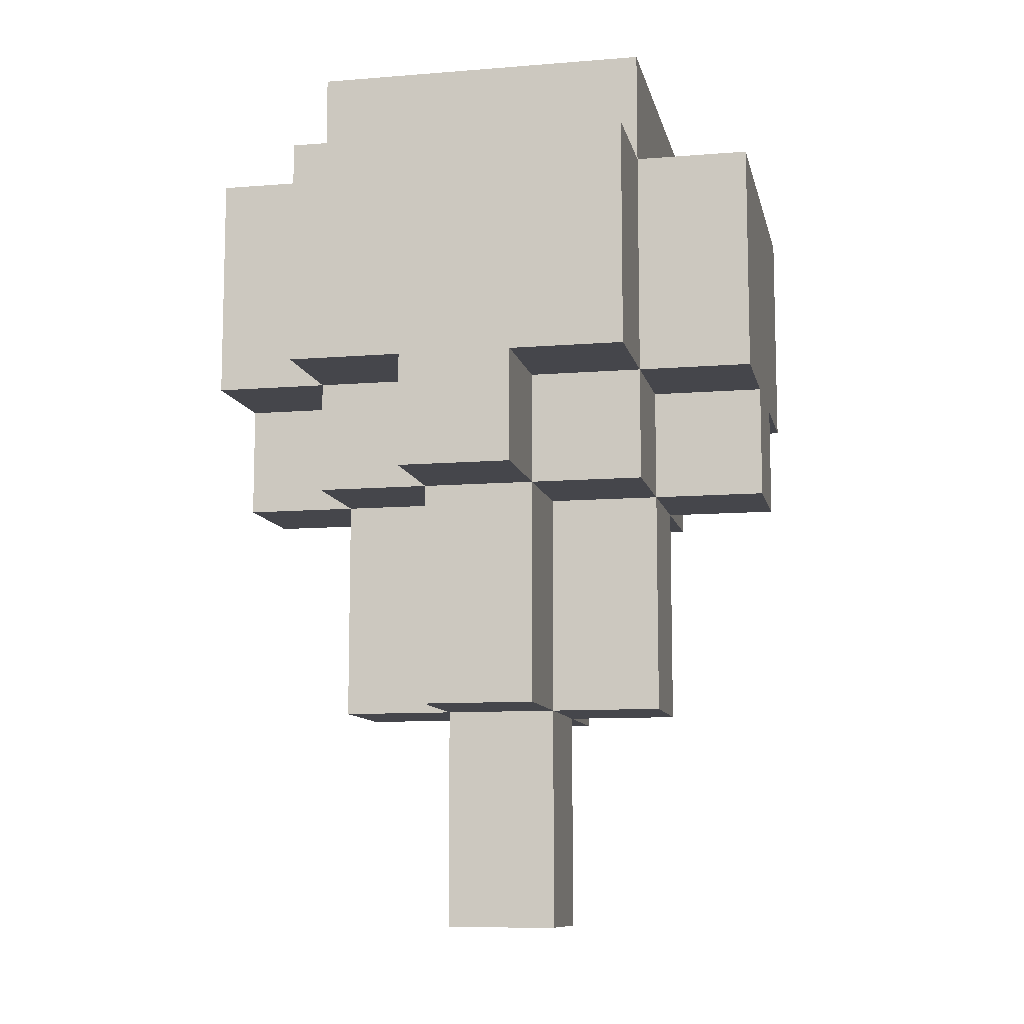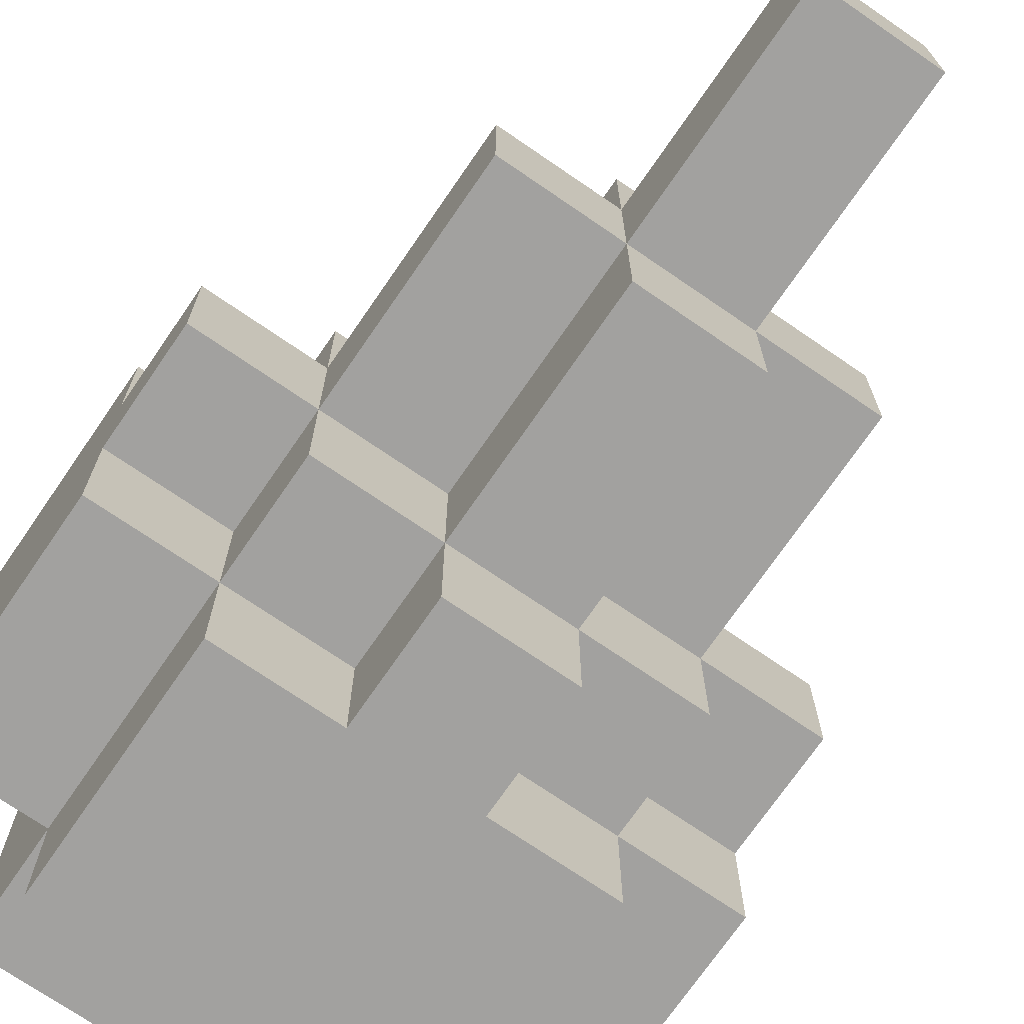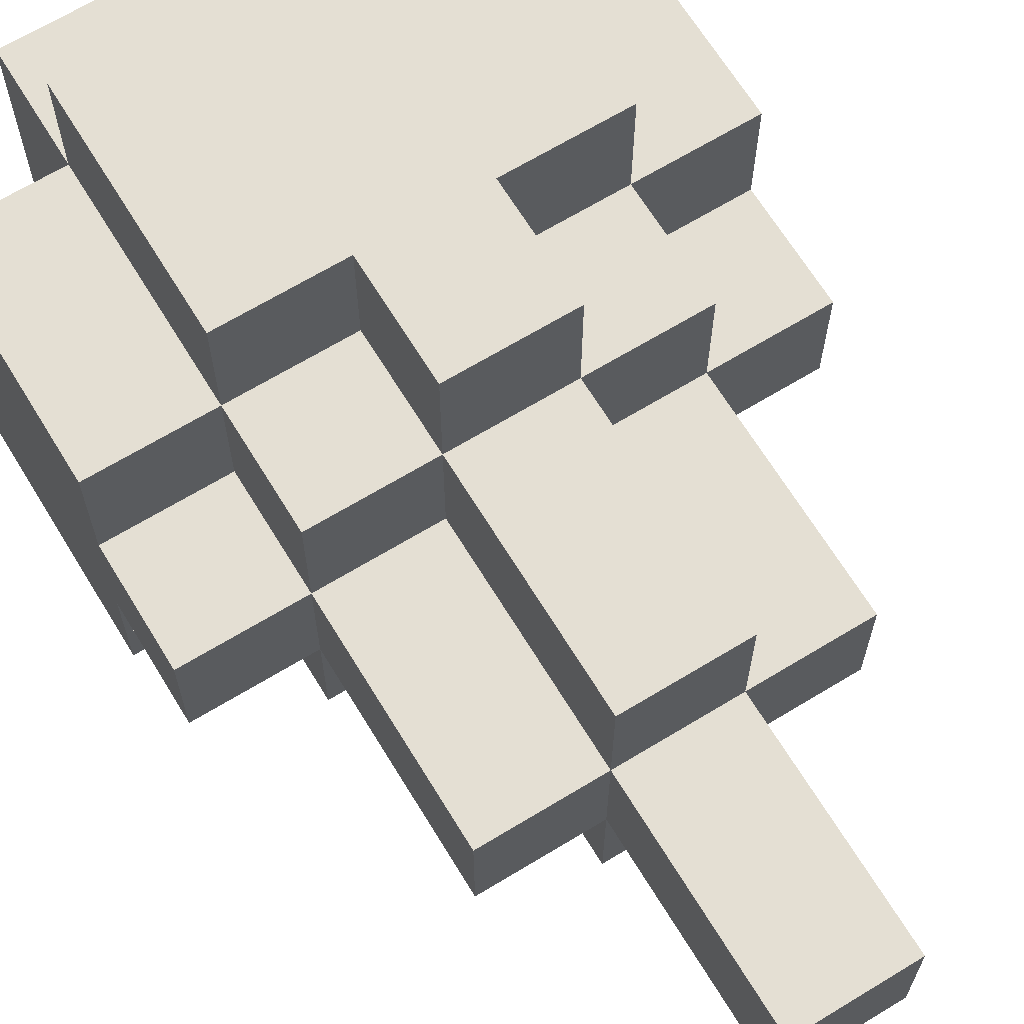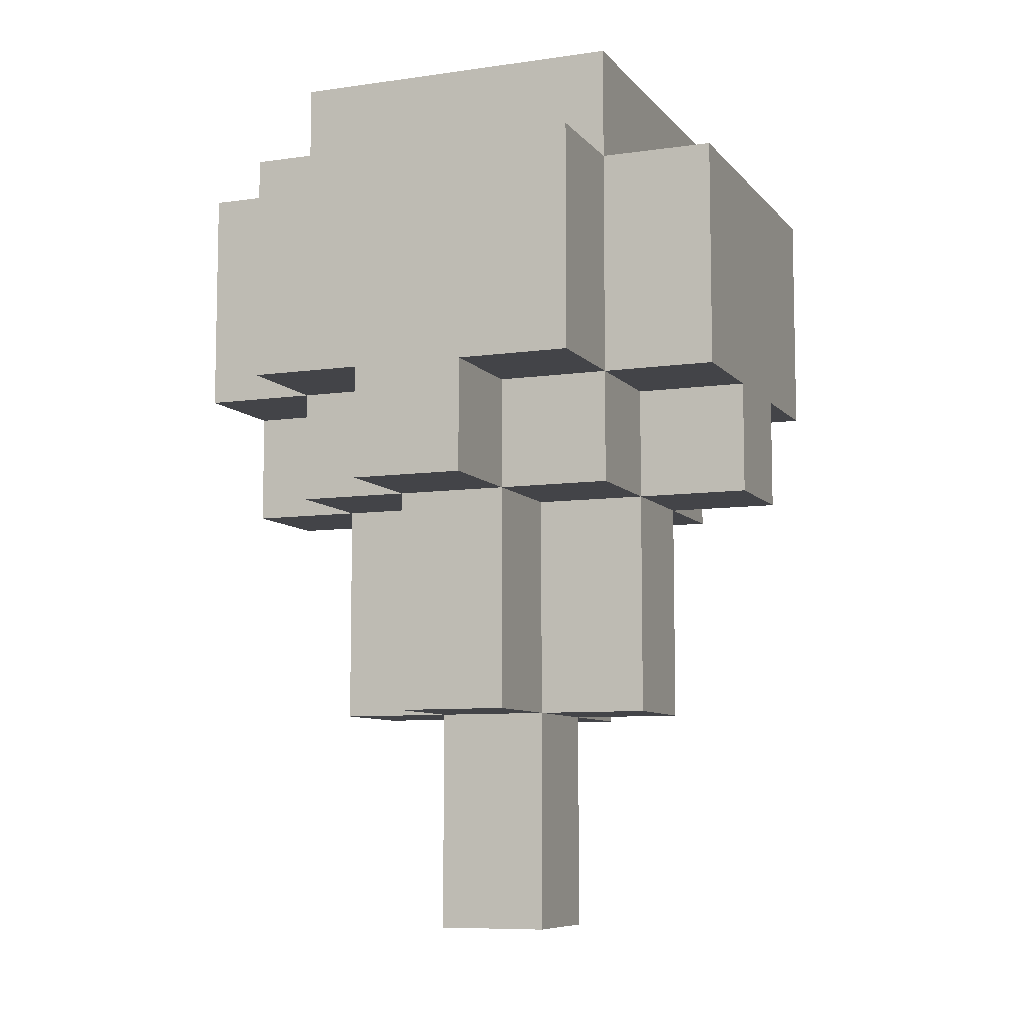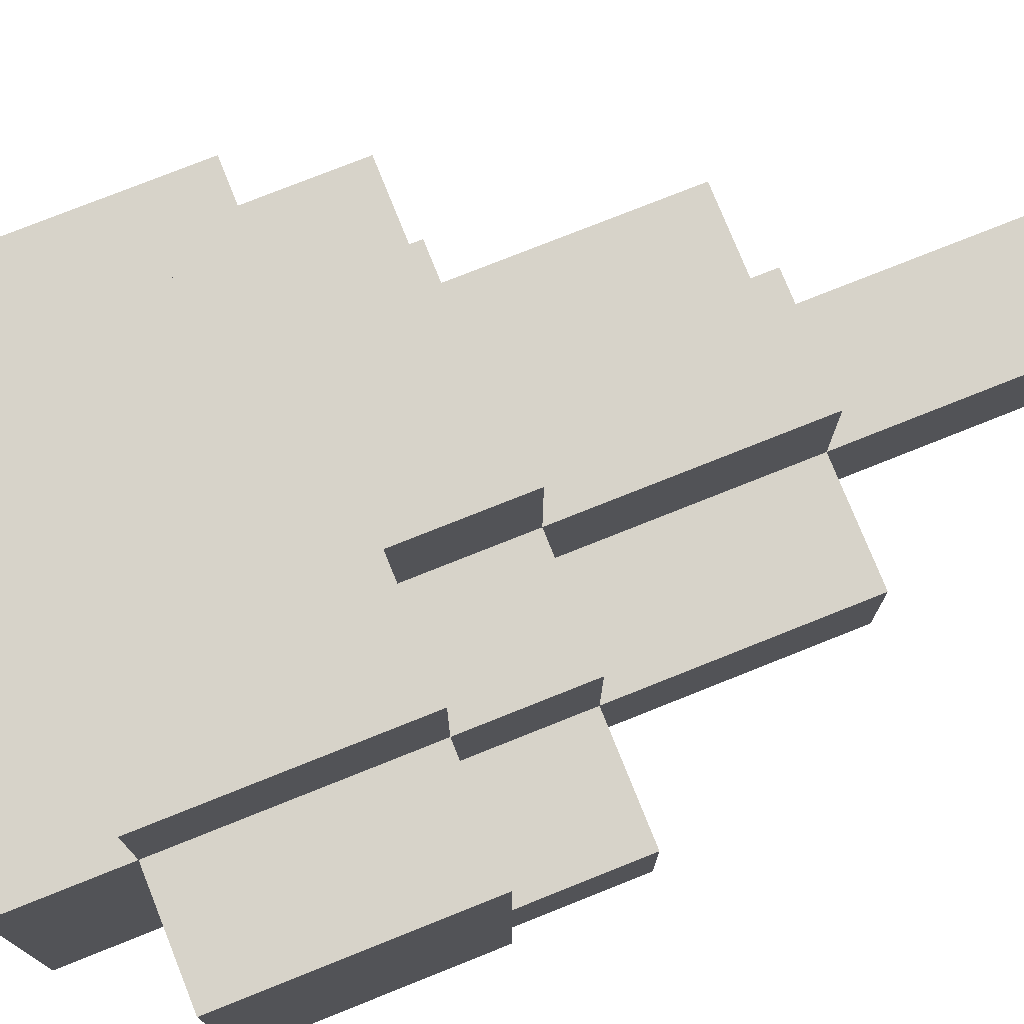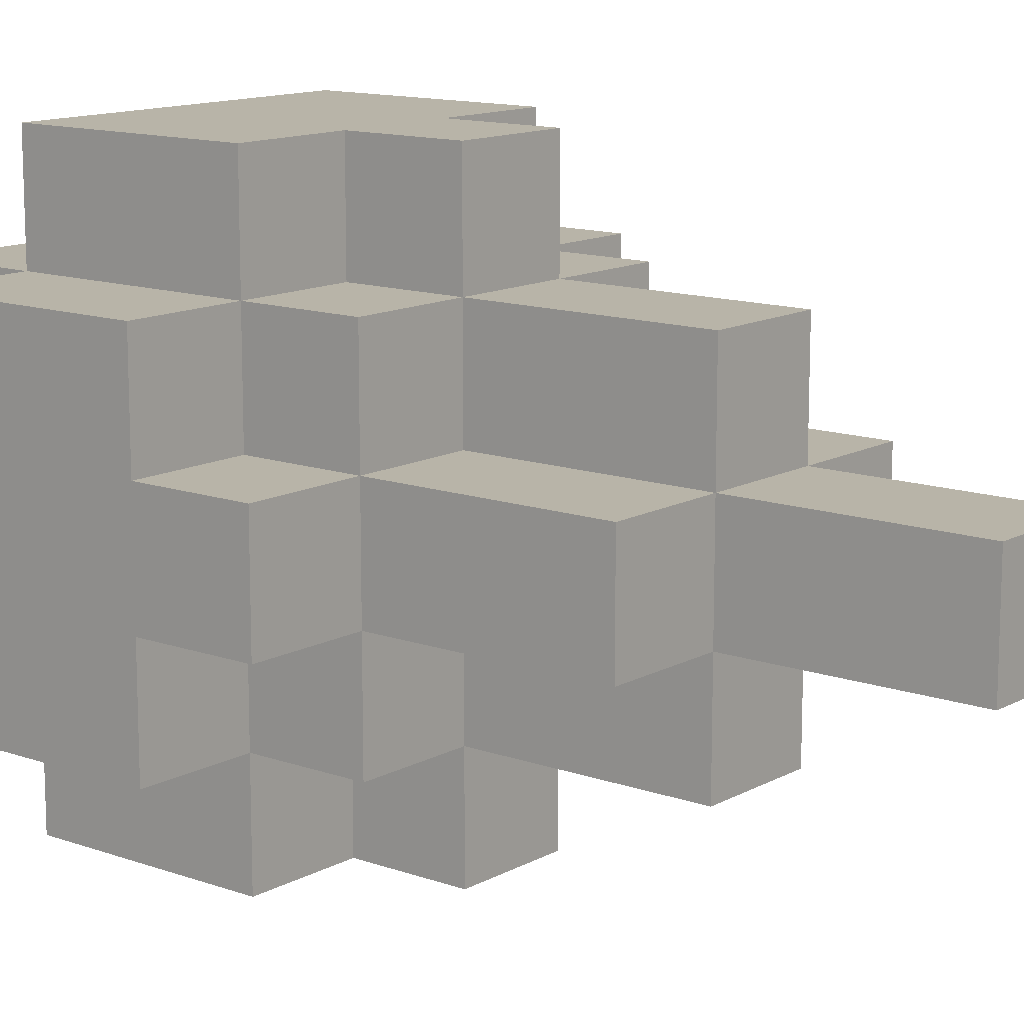
<metadata>
{"format":"obj","ext":"obj","renderer":"f3d","projection":"perspective","resolution":1024,"background":"white","views":[{"elev":-10.1,"azim":11.8,"up":"+Z"},{"elev":-72.2,"azim":145.5,"up":"+Y"},{"elev":66.7,"azim":148.6,"up":"+Y"},{"elev":-8.2,"azim":21.8,"up":"+Z"},{"elev":76.2,"azim":68.2,"up":"+Y"},{"elev":13.0,"azim":129.1,"up":"+Y"}]}
</metadata>
<code>
v -2.5 1 3
v -2.5 1 1
v -2.5 2 1
v -2.5 2 -0
v -2.5 3 3
v -2.5 3 2
v -2.5 3 1
v -2.5 3 -0
v -2.5 4 3
v -2.5 4 2
v -2.5 4 1
v -1.5 0 3
v -1.5 0 2
v -1.5 0 1
v -1.5 1 4
v -1.5 1 3
v -1.5 1 2
v -1.5 1 1
v -1.5 1 -0
v -1.5 2 1
v -1.5 2 -0
v -1.5 2 -2
v -1.5 3 3
v -1.5 3 1
v -1.5 3 -0
v -1.5 3 -2
v -1.5 4 4
v -1.5 4 3
v -1.5 4 2
v -1.5 4 1
v -1.5 4 -0
v -1.5 5 3
v -1.5 5 1
v -0.5 0 1
v -0.5 0 -0
v -0.5 1 1
v -0.5 1 -0
v -0.5 1 -2
v -0.5 2 -0
v -0.5 2 -2
v -0.5 2 -4
v -0.5 3 -0
v -0.5 3 -2
v -0.5 3 -4
v -0.5 4 1
v -0.5 4 -0
v -0.5 4 -2
v -0.5 5 1
v -0.5 5 -0
v 0.5 0 1
v 0.5 0 -0
v 0.5 1 1
v 0.5 1 -0
v 0.5 1 -2
v 0.5 2 -0
v 0.5 2 -2
v 0.5 2 -4
v 0.5 3 -0
v 0.5 3 -2
v 0.5 3 -4
v 0.5 4 1
v 0.5 4 -0
v 0.5 4 -2
v 0.5 5 1
v 0.5 5 -0
v 1.5 0 3
v 1.5 0 1
v 1.5 1 4
v 1.5 1 3
v 1.5 1 1
v 1.5 1 -0
v 1.5 2 3
v 1.5 2 1
v 1.5 2 -0
v 1.5 2 -2
v 1.5 3 1
v 1.5 3 -0
v 1.5 3 -2
v 1.5 4 4
v 1.5 4 3
v 1.5 4 2
v 1.5 4 1
v 1.5 4 -0
v 1.5 5 3
v 1.5 5 1
v 2.5 1 3
v 2.5 1 1
v 2.5 2 3
v 2.5 2 2
v 2.5 2 1
v 2.5 2 -0
v 2.5 3 1
v 2.5 3 -0
v 2.5 4 3
v 2.5 4 2
v 2.5 4 1
v -1.5 1 4
v -1.5 4 4
v -0.5 2 4
v -0.5 3 4
v 0.5 2 4
v 0.5 3 4
v 1.5 1 4
v 1.5 4 4
v -2.5 1 3
v -2.5 3 3
v -2.5 4 3
v -1.5 0 3
v -1.5 1 3
v -1.5 3 3
v -1.5 4 3
v -1.5 5 3
v -0.5 4 3
v -0.5 5 3
v 0.5 0 3
v 0.5 1 3
v 0.5 4 3
v 0.5 5 3
v 1.5 0 3
v 1.5 1 3
v 1.5 2 3
v 1.5 4 3
v 1.5 5 3
v 2.5 1 3
v 2.5 2 3
v 2.5 4 3
v -2.5 1 1
v -2.5 2 1
v -2.5 3 1
v -2.5 4 1
v -1.5 0 1
v -1.5 1 1
v -1.5 2 1
v -1.5 3 1
v -1.5 4 1
v -1.5 5 1
v -0.5 0 1
v -0.5 1 1
v -0.5 4 1
v -0.5 5 1
v 0.5 0 1
v 0.5 1 1
v 0.5 4 1
v 0.5 5 1
v 1.5 0 1
v 1.5 1 1
v 1.5 2 1
v 1.5 3 1
v 1.5 4 1
v 1.5 5 1
v 2.5 1 1
v 2.5 2 1
v 2.5 3 1
v 2.5 4 1
v -2.5 2 -0
v -2.5 3 -0
v -1.5 1 -0
v -1.5 2 -0
v -1.5 3 -0
v -1.5 4 -0
v -0.5 0 -0
v -0.5 1 -0
v -0.5 2 -0
v -0.5 3 -0
v -0.5 4 -0
v -0.5 5 -0
v 0.5 0 -0
v 0.5 1 -0
v 0.5 2 -0
v 0.5 3 -0
v 0.5 4 -0
v 0.5 5 -0
v 1.5 1 -0
v 1.5 2 -0
v 1.5 3 -0
v 1.5 4 -0
v 2.5 2 -0
v 2.5 3 -0
v -1.5 2 -2
v -1.5 3 -2
v -0.5 1 -2
v -0.5 2 -2
v -0.5 3 -2
v -0.5 4 -2
v 0.5 1 -2
v 0.5 2 -2
v 0.5 3 -2
v 0.5 4 -2
v 1.5 2 -2
v 1.5 3 -2
v -0.5 2 -4
v -0.5 3 -4
v 0.5 2 -4
v 0.5 3 -4
v -1.5 0 3
v 0.5 0 3
v 1.5 0 3
v -1.5 0 2
v 0.5 0 2
v -1.5 0 1
v -0.5 0 1
v 0.5 0 1
v 1.5 0 1
v -0.5 0 -0
v 0.5 0 -0
v -1.5 1 4
v 1.5 1 4
v -2.5 1 3
v -1.5 1 3
v 0.5 1 3
v 1.5 1 3
v 2.5 1 3
v -1.5 1 2
v -2.5 1 1
v -1.5 1 1
v -0.5 1 1
v 0.5 1 1
v 1.5 1 1
v 2.5 1 1
v -1.5 1 -0
v -0.5 1 -0
v 0.5 1 -0
v 1.5 1 -0
v -0.5 1 -2
v 0.5 1 -2
v -2.5 2 1
v -1.5 2 1
v 1.5 2 1
v 2.5 2 1
v -2.5 2 -0
v -1.5 2 -0
v -0.5 2 -0
v 0.5 2 -0
v 1.5 2 -0
v 2.5 2 -0
v -1.5 2 -2
v -0.5 2 -2
v 0.5 2 -2
v 1.5 2 -2
v -0.5 2 -4
v 0.5 2 -4
v -2.5 3 1
v -1.5 3 1
v 1.5 3 1
v 2.5 3 1
v -2.5 3 -0
v -1.5 3 -0
v -0.5 3 -0
v 0.5 3 -0
v 1.5 3 -0
v 2.5 3 -0
v -1.5 3 -2
v -0.5 3 -2
v 0.5 3 -2
v 1.5 3 -2
v -0.5 3 -4
v 0.5 3 -4
v -1.5 4 4
v 1.5 4 4
v -2.5 4 3
v -1.5 4 3
v -0.5 4 3
v 0.5 4 3
v 1.5 4 3
v 2.5 4 3
v -2.5 4 2
v -1.5 4 2
v 1.5 4 2
v 2.5 4 2
v -2.5 4 1
v -1.5 4 1
v -0.5 4 1
v 0.5 4 1
v 1.5 4 1
v 2.5 4 1
v -1.5 4 -0
v -0.5 4 -0
v 0.5 4 -0
v 1.5 4 -0
v -0.5 4 -2
v 0.5 4 -2
v -1.5 5 3
v -0.5 5 3
v 0.5 5 3
v 1.5 5 3
v -0.5 5 2
v 0.5 5 2
v -1.5 5 1
v -0.5 5 1
v 0.5 5 1
v 1.5 5 1
v -0.5 5 -0
v 0.5 5 -0
f 3 2 1
f 5 3 1
f 5 4 3
f 6 4 5
f 7 4 6
f 8 4 7
f 9 6 5
f 10 7 6
f 10 6 9
f 11 7 10
f 16 13 12
f 17 14 13
f 17 13 16
f 18 14 17
f 20 19 18
f 21 19 20
f 23 16 15
f 25 22 21
f 26 22 25
f 27 23 15
f 28 23 27
f 30 25 24
f 31 25 30
f 32 29 28
f 32 30 29
f 33 30 32
f 36 35 34
f 37 35 36
f 39 38 37
f 40 38 39
f 43 41 40
f 44 41 43
f 46 43 42
f 47 43 46
f 48 46 45
f 49 46 48
f 50 51 52
f 52 51 53
f 53 54 55
f 55 54 56
f 56 57 59
f 59 57 60
f 58 59 62
f 62 59 63
f 61 62 64
f 64 62 65
f 66 67 69
f 69 67 70
f 68 69 72
f 70 71 73
f 73 71 74
f 74 75 77
f 77 75 78
f 68 72 79
f 79 72 80
f 76 77 82
f 82 77 83
f 80 81 84
f 81 82 84
f 84 82 85
f 86 87 88
f 88 87 89
f 89 87 90
f 89 90 92
f 90 91 92
f 92 91 93
f 88 89 94
f 89 92 95
f 94 89 95
f 95 92 96
f 99 98 97
f 100 98 99
f 101 99 97
f 101 100 99
f 102 98 100
f 102 100 101
f 103 101 97
f 103 102 101
f 104 98 102
f 104 102 103
f 109 106 105
f 110 107 106
f 110 106 109
f 111 107 110
f 113 112 111
f 114 112 113
f 115 109 108
f 116 109 115
f 117 114 113
f 118 114 117
f 119 116 115
f 120 116 119
f 122 118 117
f 123 118 122
f 124 121 120
f 125 122 121
f 125 121 124
f 126 122 125
f 127 128 132
f 132 128 133
f 129 130 134
f 134 130 135
f 131 132 137
f 137 132 138
f 135 136 139
f 139 136 140
f 141 142 145
f 145 142 146
f 143 144 149
f 149 144 150
f 146 147 151
f 151 147 152
f 148 149 153
f 153 149 154
f 155 156 158
f 158 156 159
f 157 158 162
f 162 158 163
f 159 160 164
f 164 160 165
f 161 162 167
f 167 162 168
f 165 166 171
f 171 166 172
f 168 169 173
f 173 169 174
f 170 171 175
f 175 171 176
f 174 175 177
f 177 175 178
f 179 180 182
f 182 180 183
f 181 182 185
f 185 182 186
f 183 184 187
f 187 184 188
f 186 187 189
f 189 187 190
f 191 192 193
f 193 192 194
f 198 196 195
f 199 197 196
f 199 196 198
f 200 199 198
f 201 199 200
f 202 197 199
f 202 199 201
f 203 197 202
f 204 202 201
f 205 202 204
f 209 207 206
f 210 207 209
f 211 207 210
f 213 209 208
f 214 213 208
f 215 213 214
f 218 212 211
f 219 212 218
f 220 216 215
f 221 216 220
f 222 218 217
f 223 218 222
f 224 222 221
f 225 222 224
f 230 227 226
f 231 227 230
f 234 229 228
f 235 229 234
f 236 232 231
f 237 232 236
f 238 234 233
f 239 234 238
f 240 238 237
f 241 238 240
f 242 243 246
f 246 243 247
f 244 245 250
f 250 245 251
f 247 248 252
f 252 248 253
f 249 250 254
f 254 250 255
f 253 254 256
f 256 254 257
f 258 259 261
f 261 259 262
f 262 259 263
f 263 259 264
f 260 261 266
f 266 261 267
f 264 265 268
f 268 265 269
f 266 267 270
f 270 267 271
f 268 269 274
f 274 269 275
f 271 272 276
f 276 272 277
f 273 274 278
f 278 274 279
f 277 278 280
f 280 278 281
f 282 283 286
f 283 284 286
f 284 285 287
f 286 284 287
f 282 286 288
f 286 287 288
f 288 287 289
f 287 285 290
f 289 287 290
f 290 285 291
f 289 290 292
f 292 290 293

</code>
